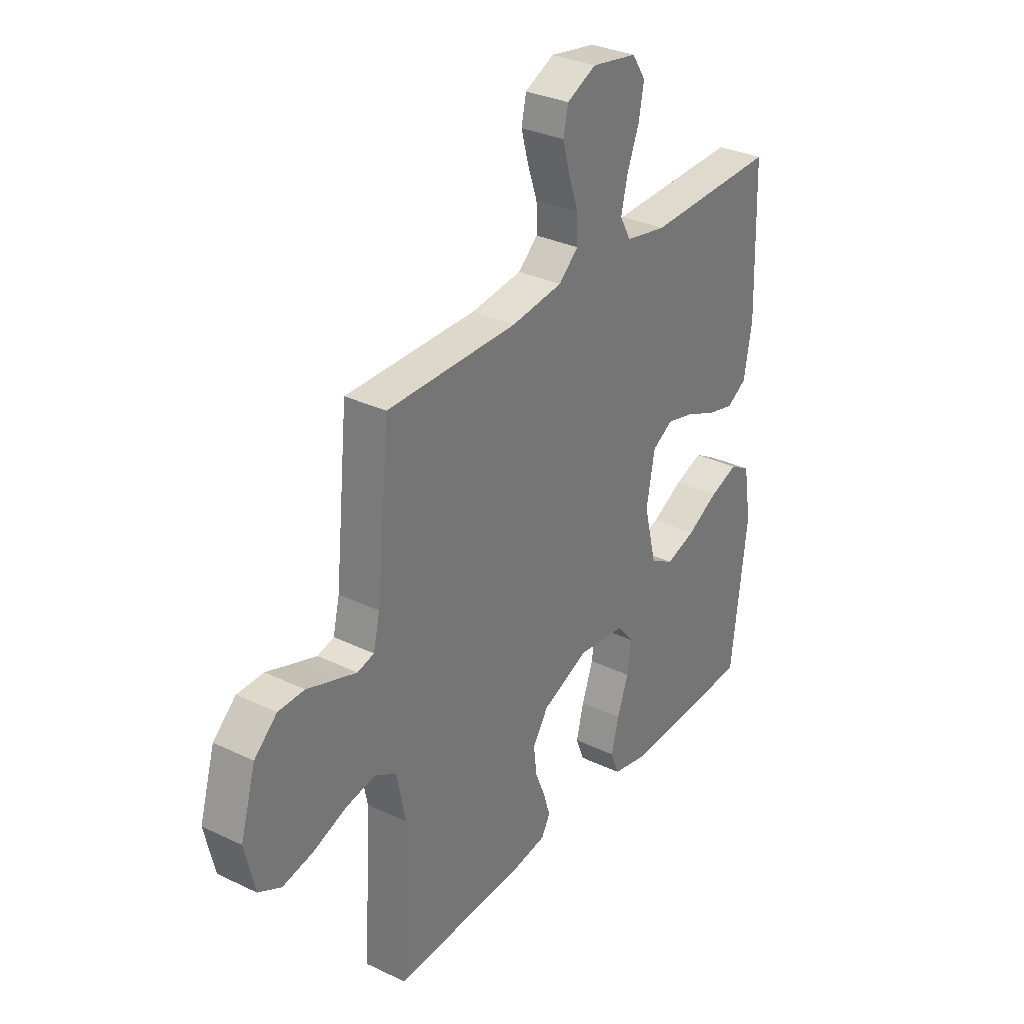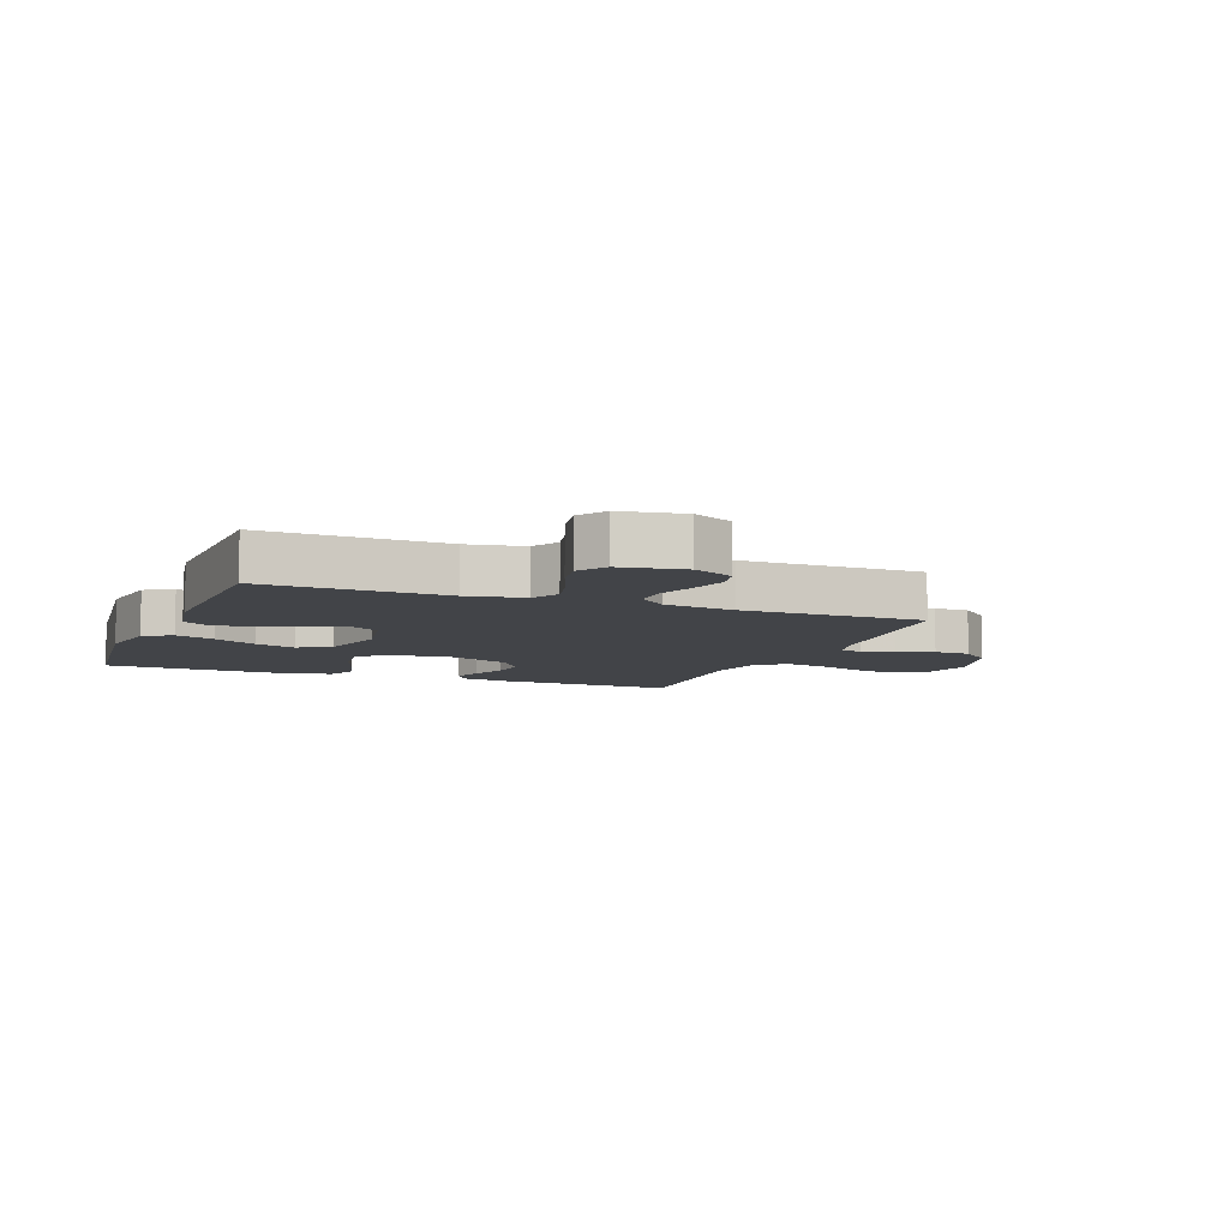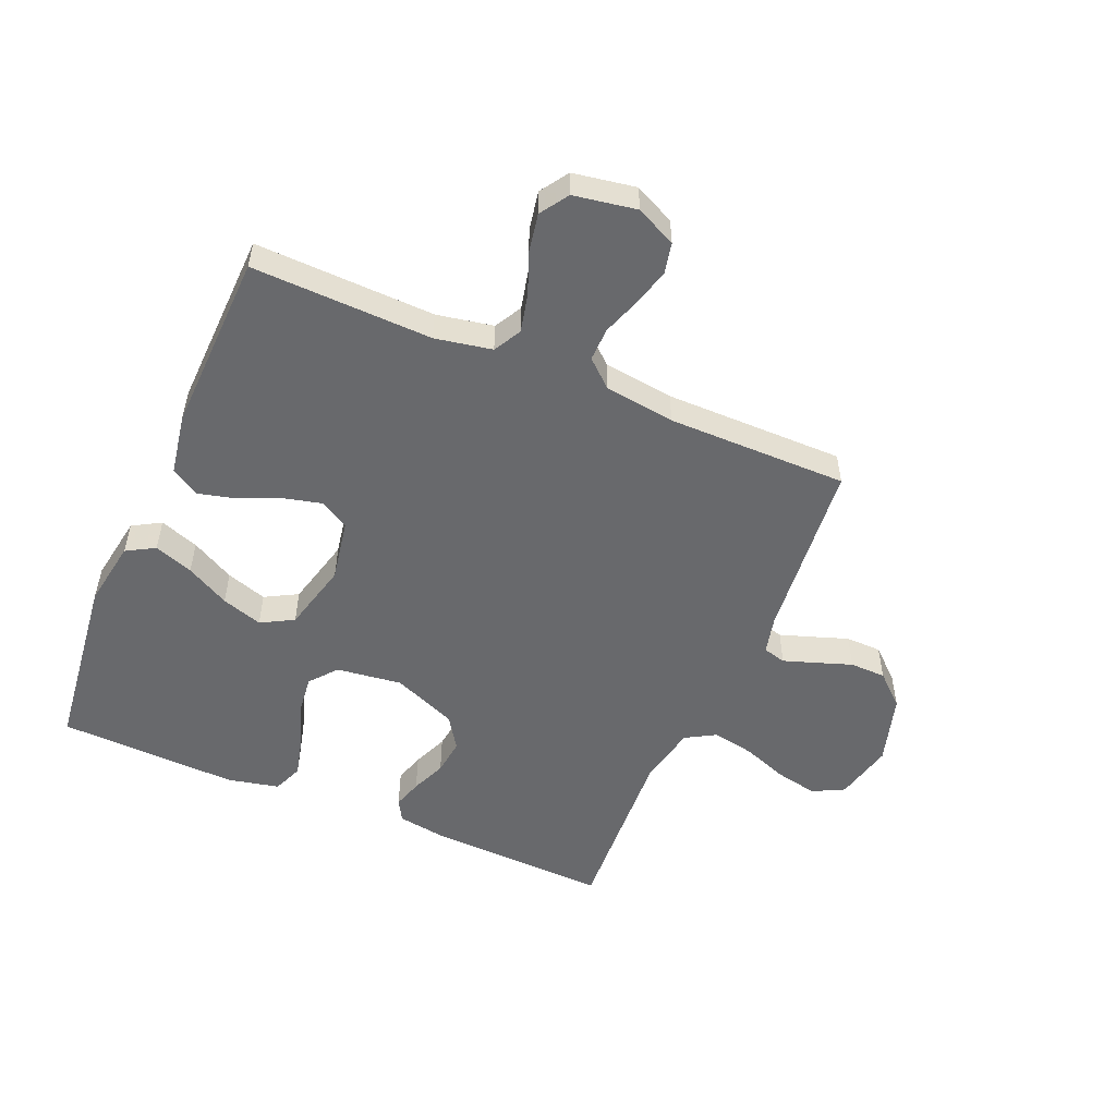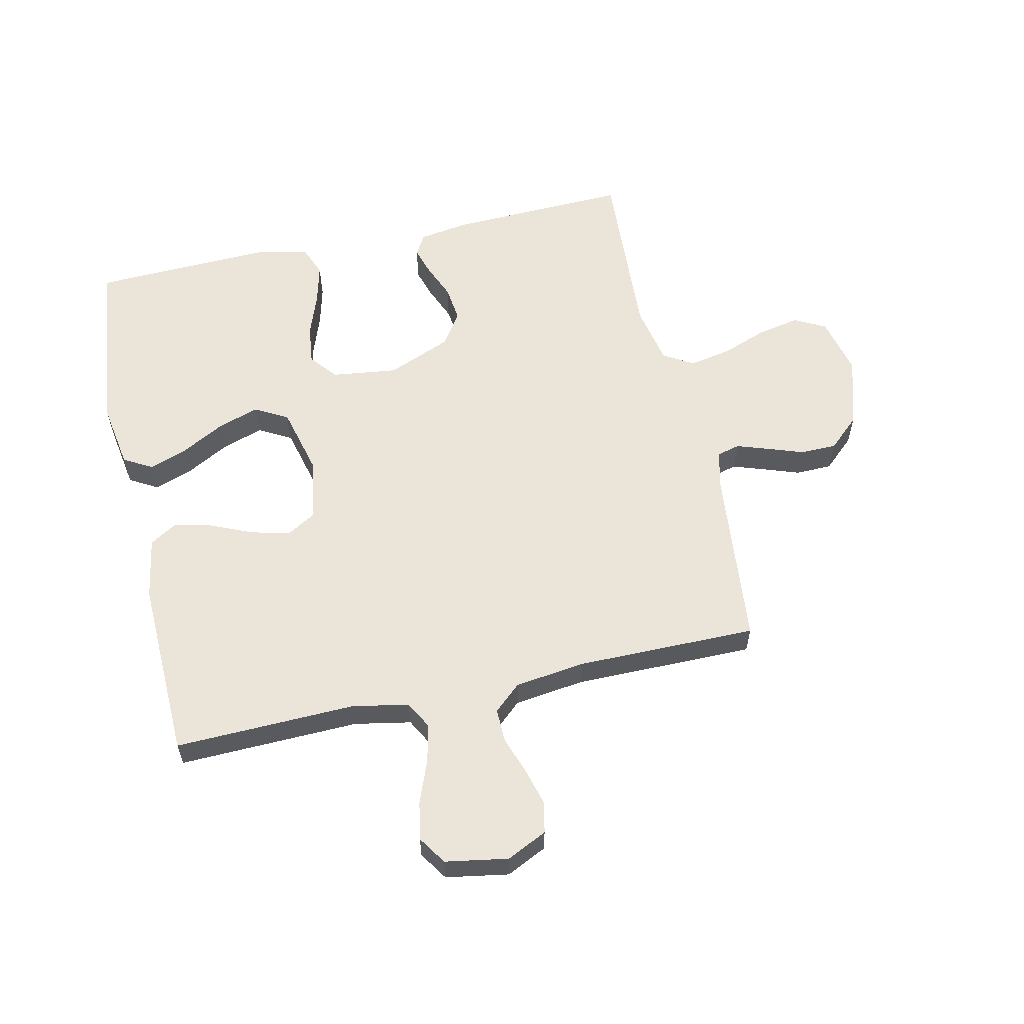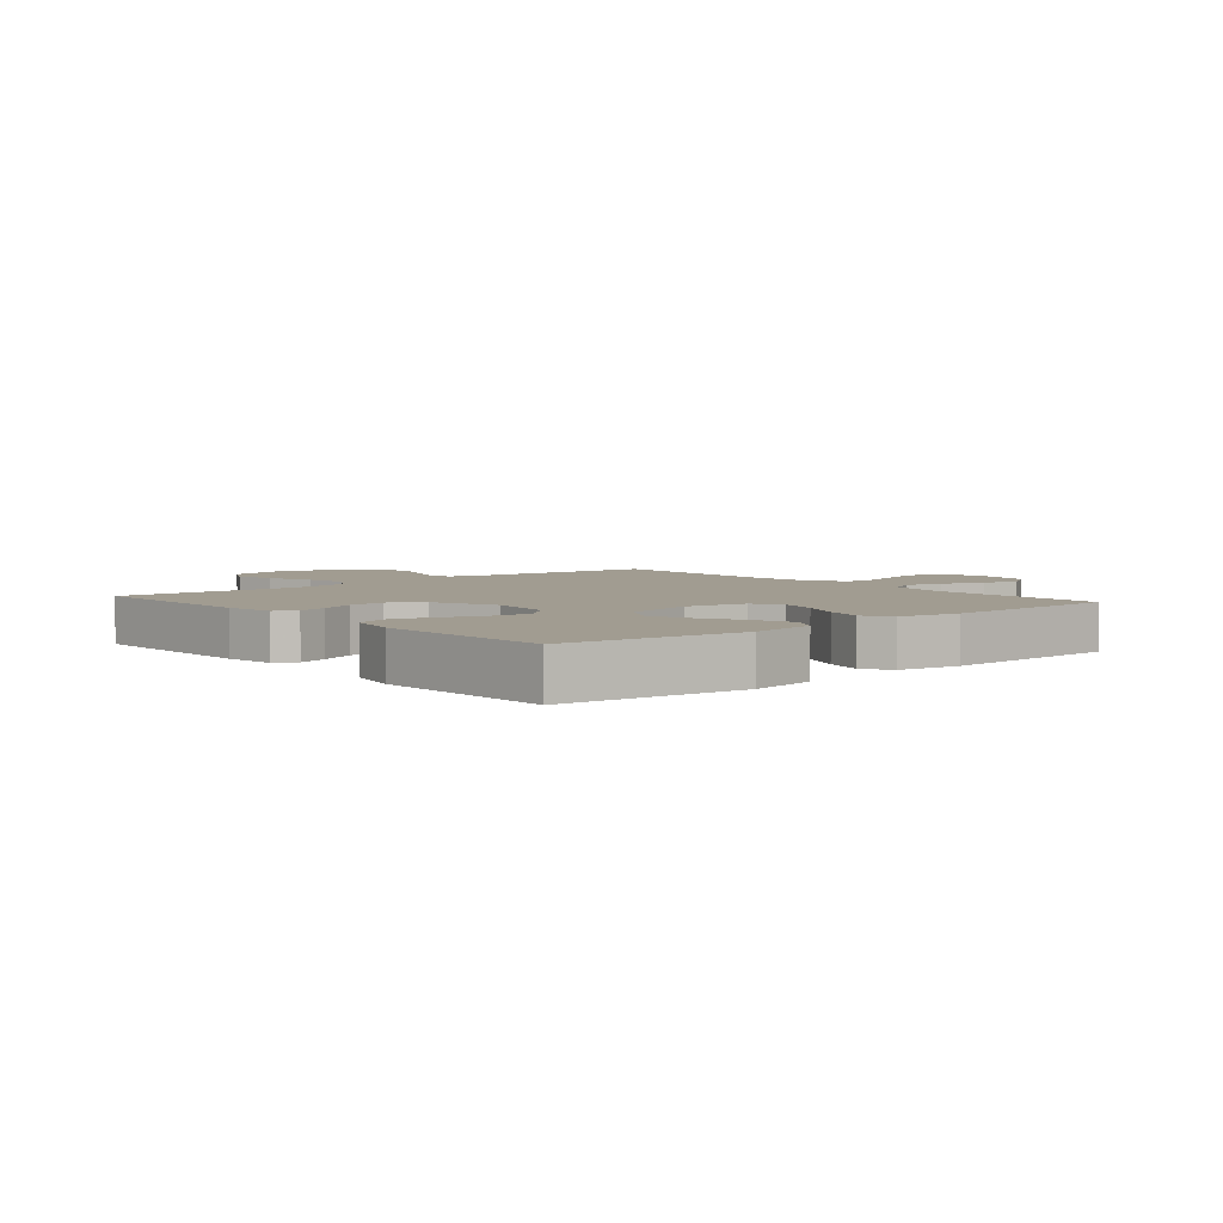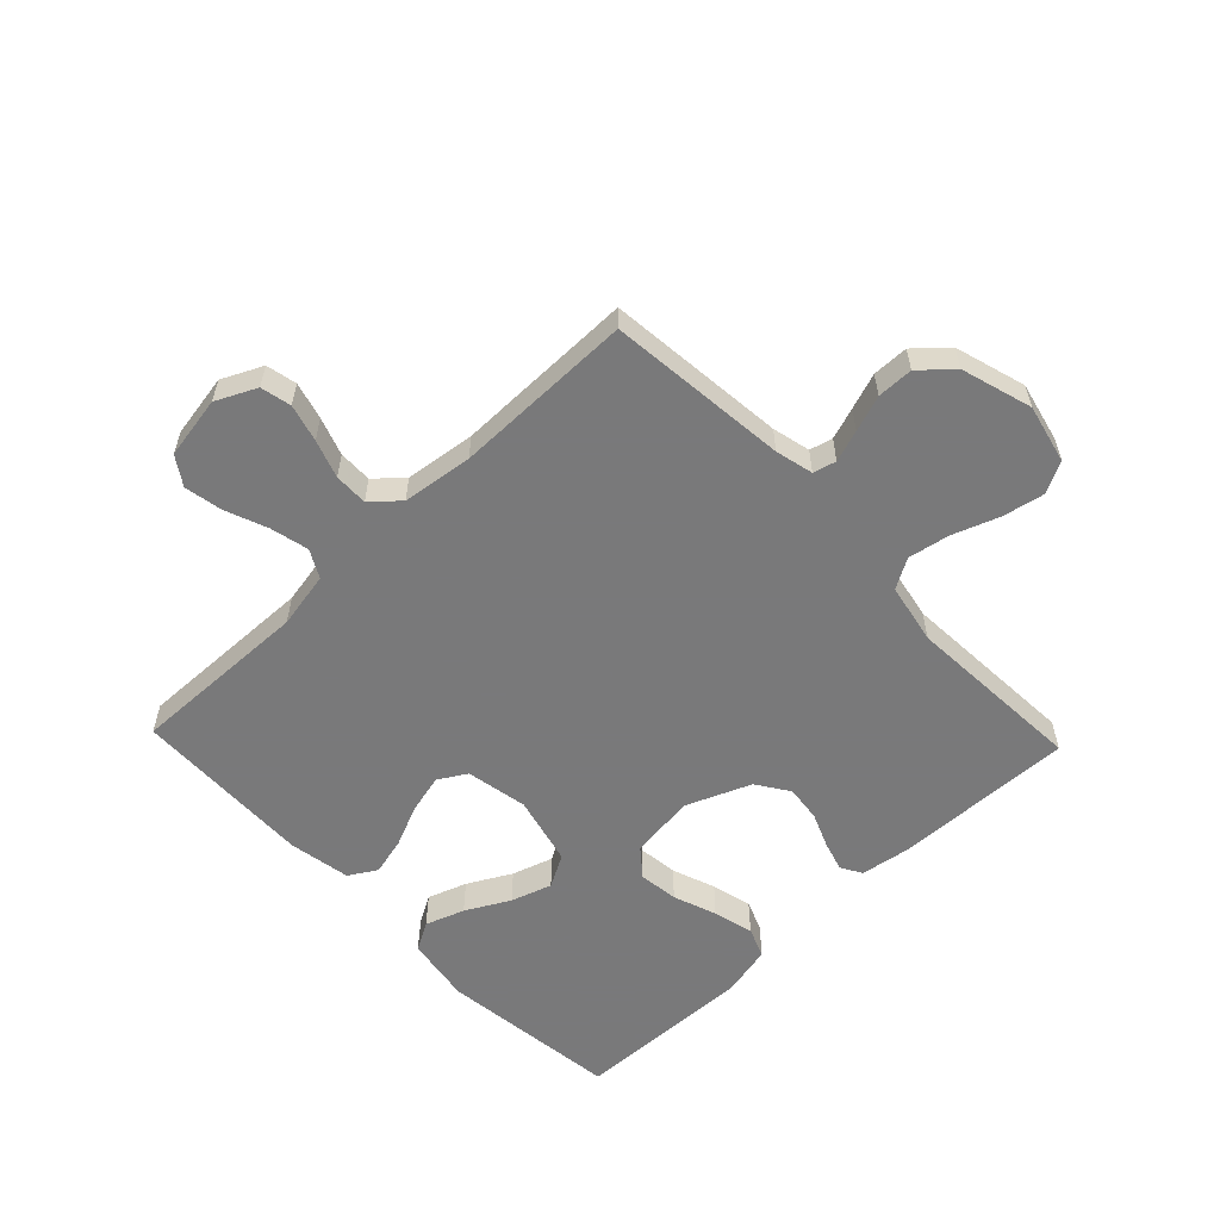
<metadata>
{"format":"obj","ext":"obj","renderer":"f3d","projection":"perspective","resolution":1024,"background":"white","views":[{"elev":31.7,"azim":124.1,"up":"+Z"},{"elev":-7.7,"azim":-21.3,"up":"+Y"},{"elev":-52.7,"azim":-23.2,"up":"+Y"},{"elev":58.8,"azim":-12.6,"up":"+Y"},{"elev":4.5,"azim":-130.2,"up":"+Y"},{"elev":-57.8,"azim":43.7,"up":"+Y"}]}
</metadata>
<code>
v 0.5 0.07 0.5
v 0.53 0.07 0.2
v 0.545 0.07 0.137
v 0.583 0.07 0.127
v 0.636 0.07 0.145
v 0.696 0.07 0.166
v 0.756 0.07 0.165
v 0.808 0.07 0.118
v 0.843 0.07 0
v 0.82 0.07 -0.098
v 0.768 0.07 -0.125
v 0.698 0.07 -0.111
v 0.622 0.07 -0.083
v 0.553 0.07 -0.07
v 0.503 0.07 -0.099
v 0.483 0.07 -0.2
v 0.5 0.07 -0.5
v 0.2 0.07 -0.49
v 0.117 0.07 -0.477
v 0.097 0.07 -0.442
v 0.112 0.07 -0.393
v 0.136 0.07 -0.335
v 0.143 0.07 -0.275
v 0.107 0.07 -0.221
v 0 0.07 -0.177
v -0.109 0.07 -0.191
v -0.146 0.07 -0.236
v -0.138 0.07 -0.302
v -0.112 0.07 -0.374
v -0.095 0.07 -0.441
v -0.115 0.07 -0.491
v -0.2 0.07 -0.51
v -0.5 0.07 -0.5
v -0.536 0.07 -0.2
v -0.518 0.07 -0.089
v -0.471 0.07 -0.062
v -0.406 0.07 -0.085
v -0.334 0.07 -0.124
v -0.266 0.07 -0.146
v -0.212 0.07 -0.116
v -0.183 0.07 0
v -0.202 0.07 0.103
v -0.249 0.07 0.131
v -0.313 0.07 0.115
v -0.382 0.07 0.085
v -0.445 0.07 0.069
v -0.491 0.07 0.097
v -0.509 0.07 0.2
v -0.5 0.07 0.5
v -0.2 0.07 0.492
v -0.106 0.07 0.51
v -0.081 0.07 0.556
v -0.096 0.07 0.62
v -0.123 0.07 0.689
v -0.135 0.07 0.753
v -0.104 0.07 0.8
v 0 0.07 0.818
v 0.067 0.07 0.786
v 0.078 0.07 0.735
v 0.061 0.07 0.673
v 0.039 0.07 0.61
v 0.038 0.07 0.554
v 0.083 0.07 0.514
v 0.2 0.07 0.499
v 0.5 0 0.5
v 0.53 0 0.2
v 0.545 0 0.137
v 0.583 0 0.127
v 0.636 0 0.145
v 0.696 0 0.166
v 0.756 0 0.165
v 0.808 0 0.118
v 0.843 0 0
v 0.82 0 -0.098
v 0.768 0 -0.125
v 0.698 0 -0.111
v 0.622 0 -0.083
v 0.553 0 -0.07
v 0.503 0 -0.099
v 0.483 0 -0.2
v 0.5 0 -0.5
v 0.2 0 -0.49
v 0.117 0 -0.477
v 0.097 0 -0.442
v 0.112 0 -0.393
v 0.136 0 -0.335
v 0.143 0 -0.275
v 0.107 0 -0.221
v 0 0 -0.177
v -0.109 0 -0.191
v -0.146 0 -0.236
v -0.138 0 -0.302
v -0.112 0 -0.374
v -0.095 0 -0.441
v -0.115 0 -0.491
v -0.2 0 -0.51
v -0.5 0 -0.5
v -0.536 0 -0.2
v -0.518 0 -0.089
v -0.471 0 -0.062
v -0.406 0 -0.085
v -0.334 0 -0.124
v -0.266 0 -0.146
v -0.212 0 -0.116
v -0.183 0 0
v -0.202 0 0.103
v -0.249 0 0.131
v -0.313 0 0.115
v -0.382 0 0.085
v -0.445 0 0.069
v -0.491 0 0.097
v -0.509 0 0.2
v -0.5 0 0.5
v -0.2 0 0.492
v -0.106 0 0.51
v -0.081 0 0.556
v -0.096 0 0.62
v -0.123 0 0.689
v -0.135 0 0.753
v -0.104 0 0.8
v 0 0 0.818
v 0.067 0 0.786
v 0.078 0 0.735
v 0.061 0 0.673
v 0.039 0 0.61
v 0.038 0 0.554
v 0.083 0 0.514
v 0.2 0 0.499
f 58 59 60 61
f 56 57 58 61
f 56 61 62
f 53 54 55 56
f 52 53 56 62
f 51 52 62 63
f 47 48 49 50
f 44 45 46 47
f 43 44 47 50
f 42 43 50 51
f 35 36 37 38
f 35 38 39
f 34 35 39
f 33 34 39
f 32 33 39 40
f 28 29 30 31
f 28 31 32 40
f 19 20 21 22
f 17 18 19 22
f 16 17 22 23
f 15 16 23 24
f 10 11 12 13
f 10 13 14
f 9 10 14
f 8 9 14
f 5 6 7 8
f 4 5 8 14
f 3 4 14 15
f 64 1 2
f 41 42 51 63
f 27 28 40 41
f 26 27 41 63
f 25 26 63 64
f 15 24 25 64
f 2 3 15 64
f 125 124 123 122
f 125 122 121 120
f 126 125 120
f 120 119 118 117
f 126 120 117 116
f 127 126 116 115
f 114 113 112 111
f 111 110 109 108
f 114 111 108 107
f 115 114 107 106
f 102 101 100 99
f 103 102 99
f 103 99 98
f 103 98 97
f 104 103 97 96
f 95 94 93 92
f 104 96 95 92
f 86 85 84 83
f 86 83 82 81
f 87 86 81 80
f 88 87 80 79
f 77 76 75 74
f 78 77 74
f 78 74 73
f 78 73 72
f 72 71 70 69
f 78 72 69 68
f 79 78 68 67
f 66 65 128
f 127 115 106 105
f 105 104 92 91
f 127 105 91 90
f 128 127 90 89
f 128 89 88 79
f 128 79 67 66
f 1 65 66 2
f 2 66 67 3
f 3 67 68 4
f 4 68 69 5
f 5 69 70 6
f 6 70 71 7
f 7 71 72 8
f 8 72 73 9
f 9 73 74 10
f 10 74 75 11
f 11 75 76 12
f 12 76 77 13
f 13 77 78 14
f 14 78 79 15
f 15 79 80 16
f 16 80 81 17
f 17 81 82 18
f 18 82 83 19
f 19 83 84 20
f 20 84 85 21
f 21 85 86 22
f 22 86 87 23
f 23 87 88 24
f 24 88 89 25
f 25 89 90 26
f 26 90 91 27
f 27 91 92 28
f 28 92 93 29
f 29 93 94 30
f 30 94 95 31
f 31 95 96 32
f 32 96 97 33
f 33 97 98 34
f 34 98 99 35
f 35 99 100 36
f 36 100 101 37
f 37 101 102 38
f 38 102 103 39
f 39 103 104 40
f 40 104 105 41
f 41 105 106 42
f 42 106 107 43
f 43 107 108 44
f 44 108 109 45
f 45 109 110 46
f 46 110 111 47
f 47 111 112 48
f 48 112 113 49
f 49 113 114 50
f 50 114 115 51
f 51 115 116 52
f 52 116 117 53
f 53 117 118 54
f 54 118 119 55
f 55 119 120 56
f 56 120 121 57
f 57 121 122 58
f 58 122 123 59
f 59 123 124 60
f 60 124 125 61
f 61 125 126 62
f 62 126 127 63
f 63 127 128 64
f 64 128 65 1

</code>
